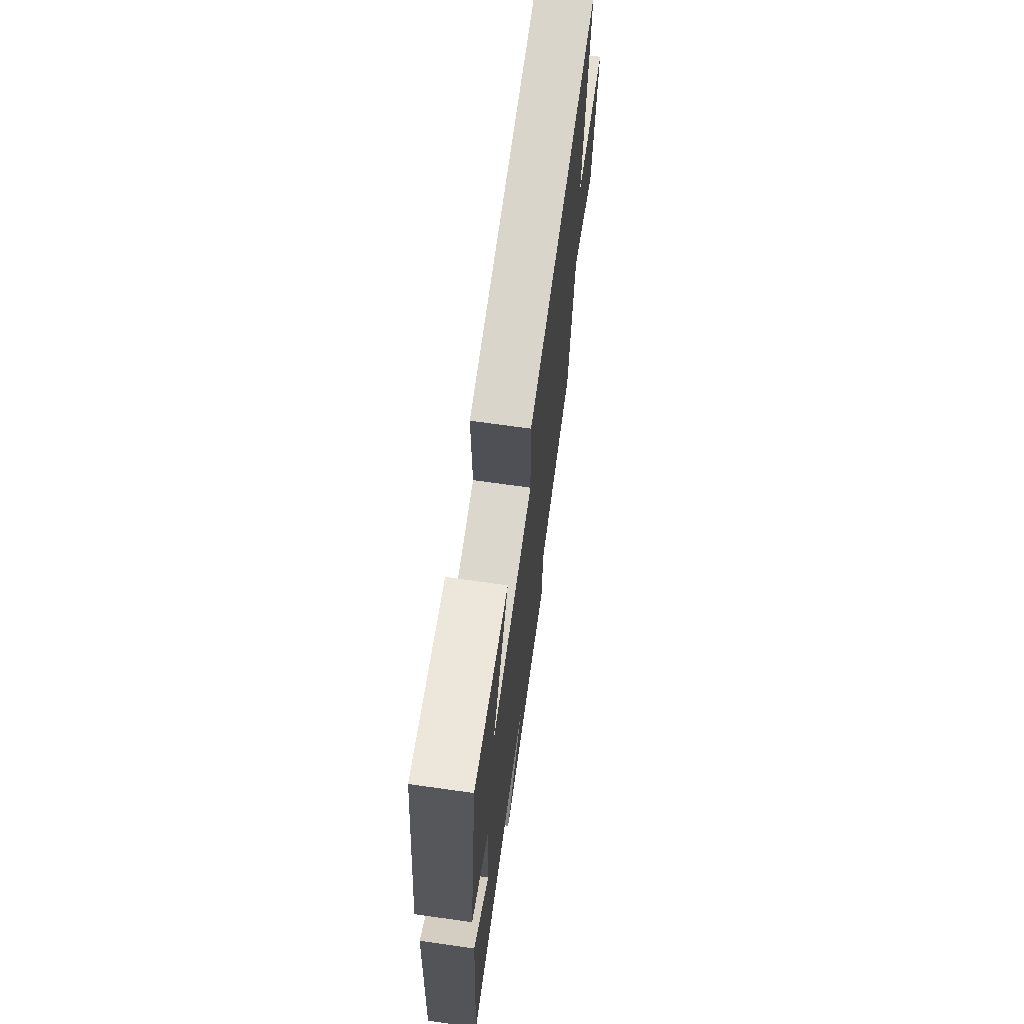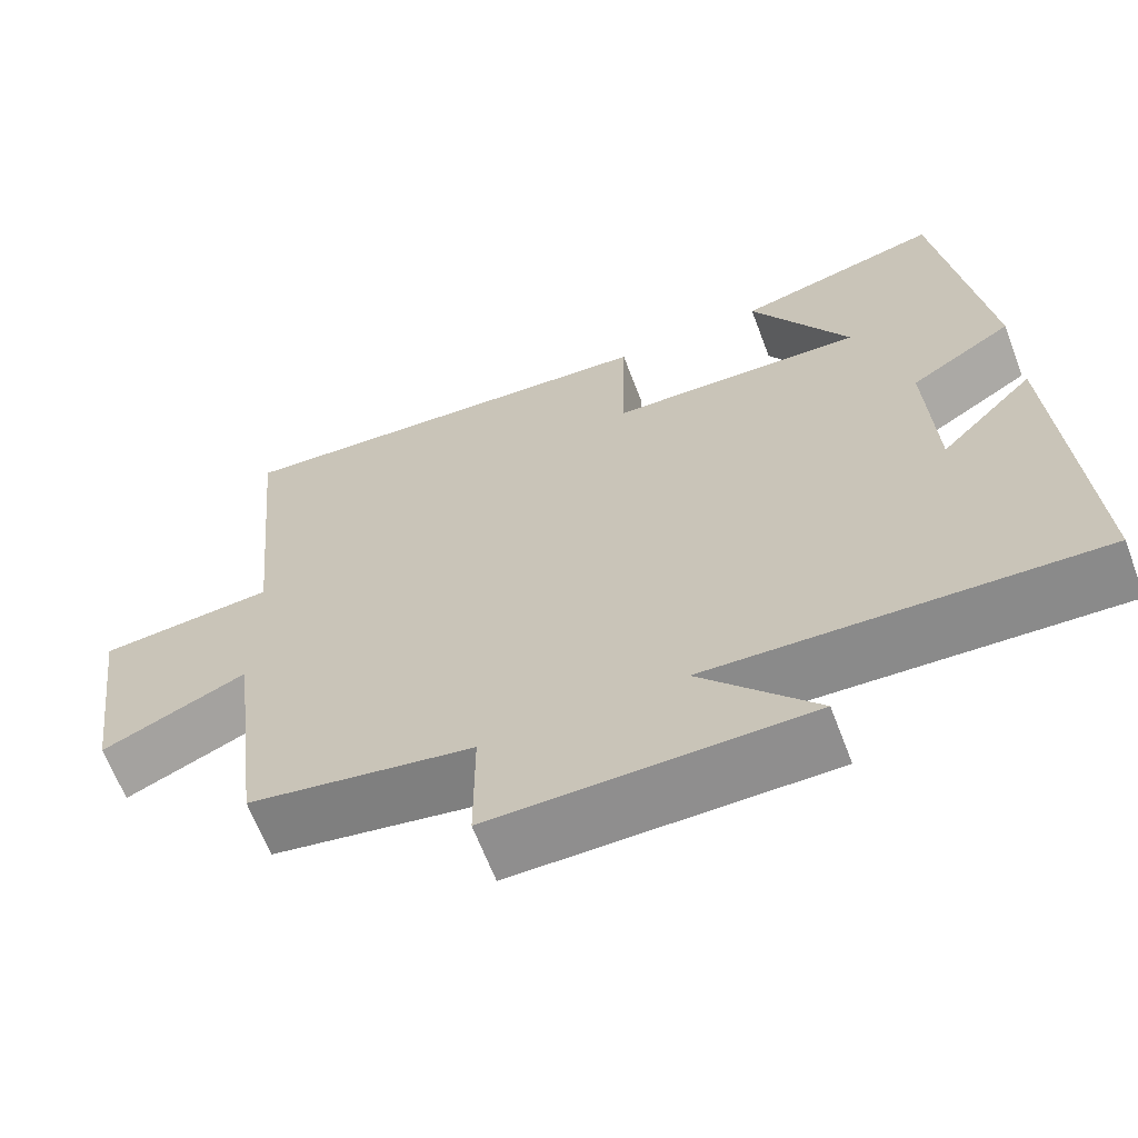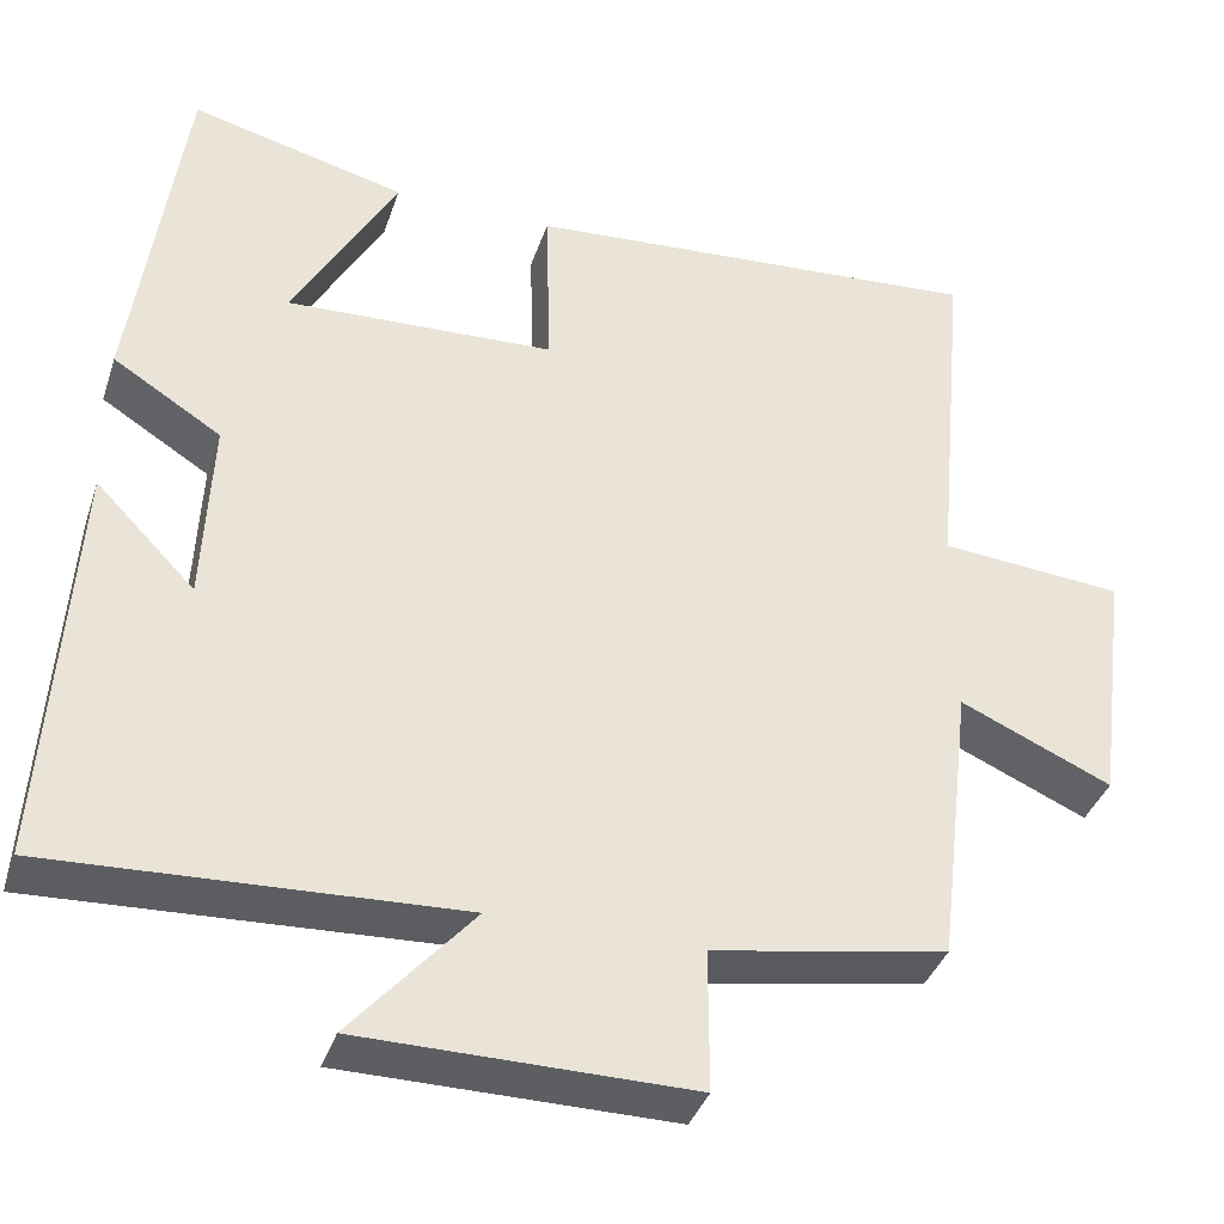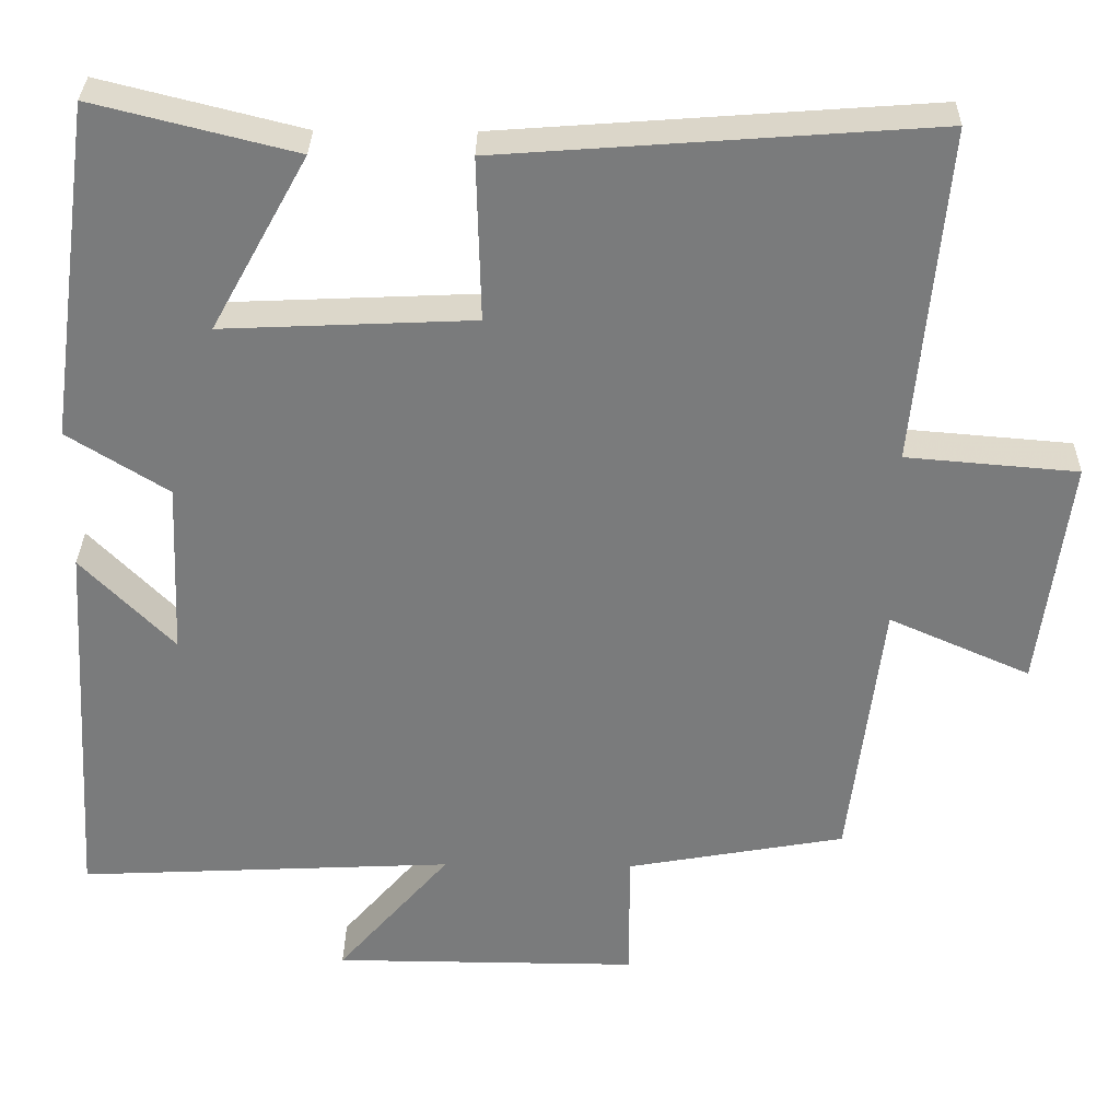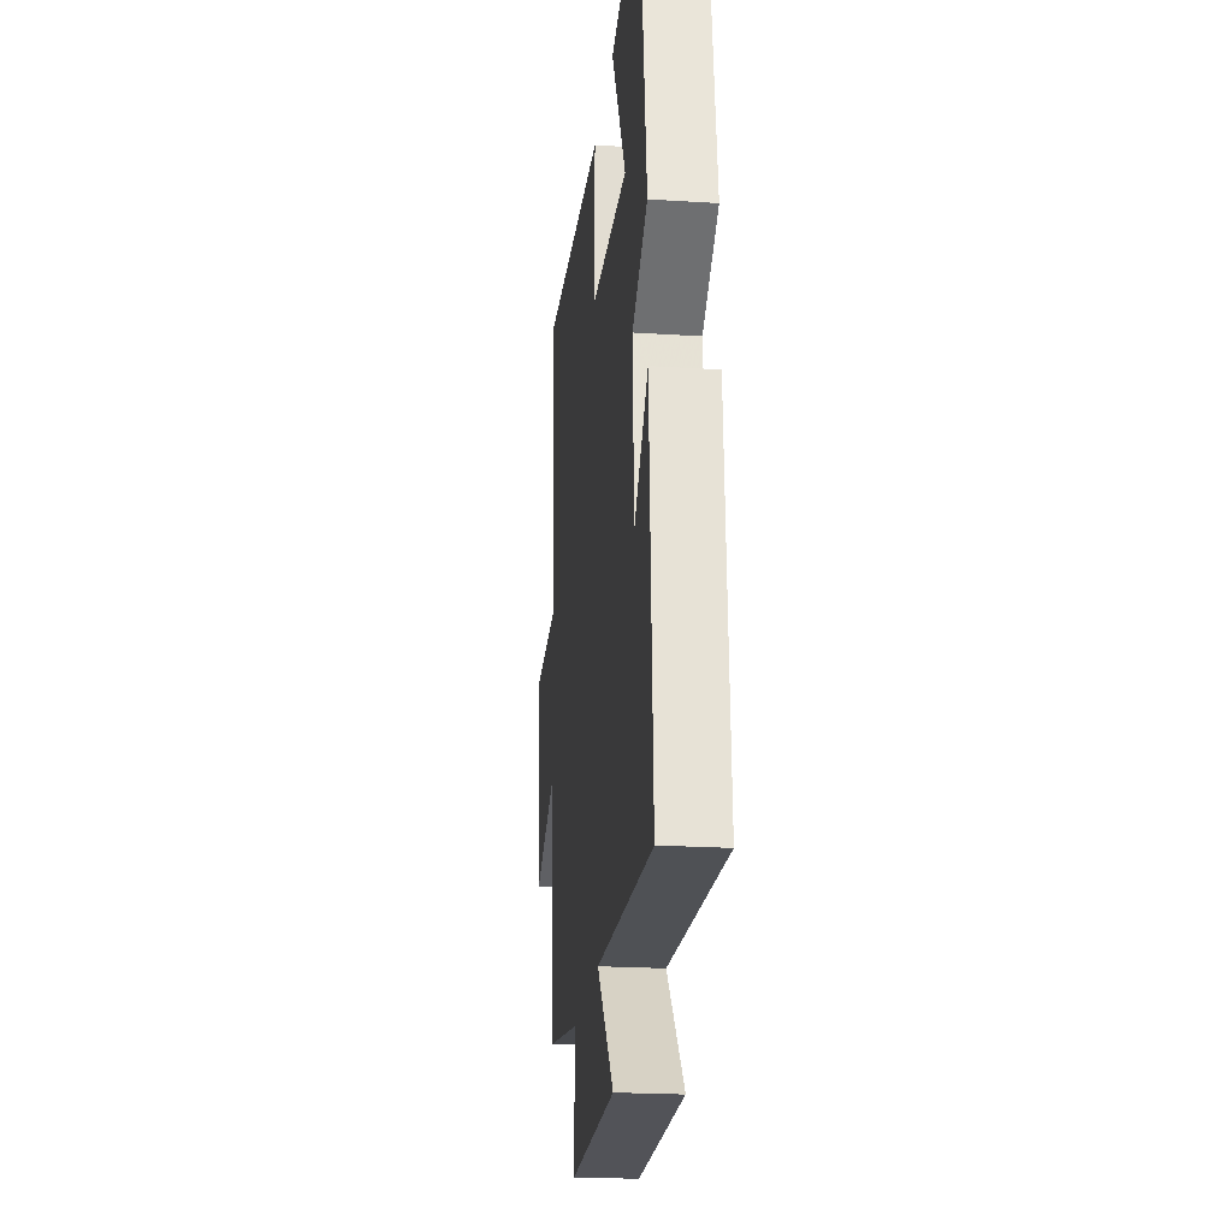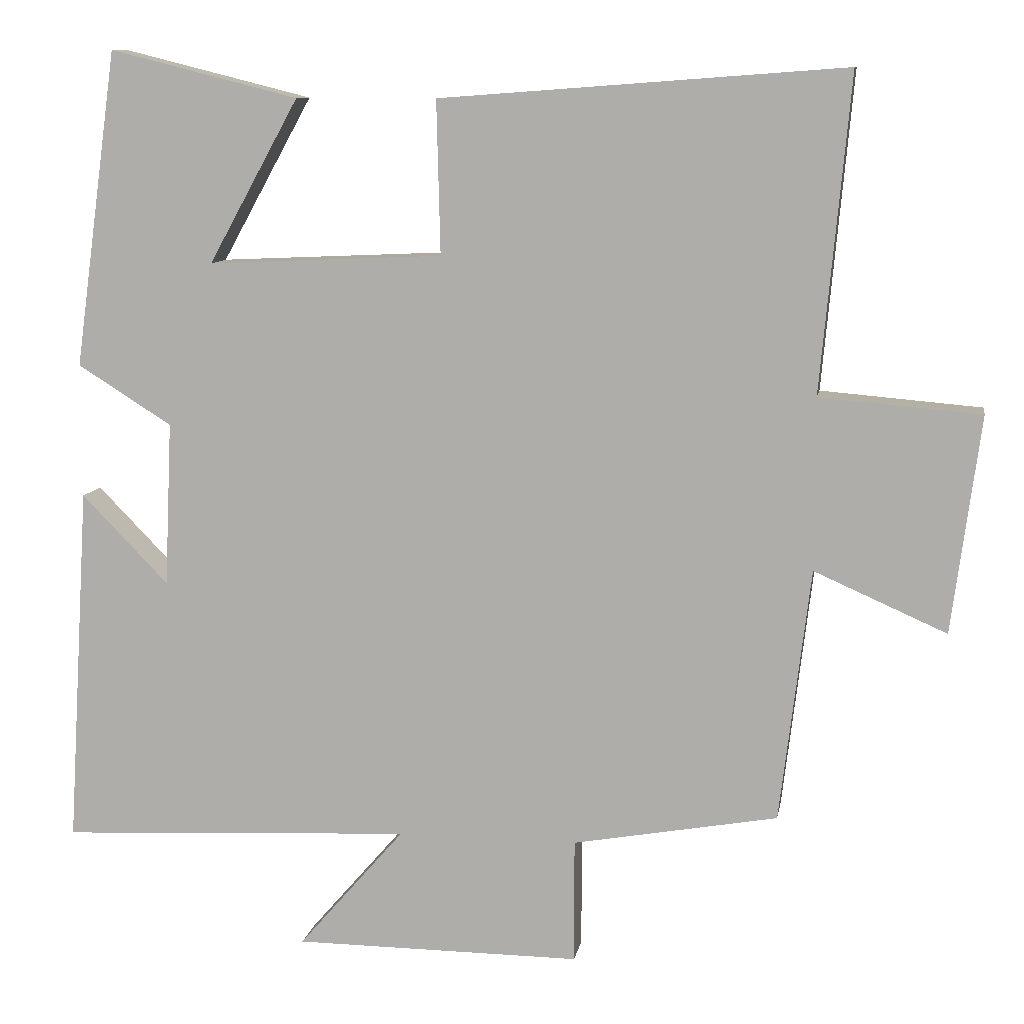
<metadata>
{"format":"obj","ext":"obj","renderer":"f3d","projection":"perspective","resolution":1024,"background":"white","views":[{"elev":70.2,"azim":98.0,"up":"+Z"},{"elev":-64.9,"azim":20.8,"up":"+Z"},{"elev":-37.8,"azim":162.4,"up":"+Z"},{"elev":31.6,"azim":-179.0,"up":"+Z"},{"elev":-22.3,"azim":83.7,"up":"+Z"},{"elev":9.9,"azim":-170.2,"up":"+Z"}]}
</metadata>
<code>
v -0.459 0.07 -0.451
v -0.5 0.07 -0.112
v -0.677 0.07 -0.19
v -0.715 0.07 0.1
v -0.5 0.07 0.118
v -0.539 0.07 0.54
v 0.002 0.07 0.5
v -0.003 0.07 0.295
v 0.311 0.07 0.281
v 0.19 0.07 0.5
v 0.442 0.07 0.563
v 0.5 0.07 0.14
v 0.374 0.07 0.061
v 0.384 0.07 -0.159
v 0.5 0.07 -0.04
v 0.53 0.07 -0.523
v 0.057 0.07 -0.5
v 0.199 0.07 -0.664
v -0.185 0.07 -0.666
v -0.185 0.07 -0.5
v -0.459 0 -0.451
v -0.5 0 -0.112
v -0.677 0 -0.19
v -0.715 0 0.1
v -0.5 0 0.118
v -0.539 0 0.54
v 0.002 0 0.5
v -0.003 0 0.295
v 0.311 0 0.281
v 0.19 0 0.5
v 0.442 0 0.563
v 0.5 0 0.14
v 0.374 0 0.061
v 0.384 0 -0.159
v 0.5 0 -0.04
v 0.53 0 -0.523
v 0.057 0 -0.5
v 0.199 0 -0.664
v -0.185 0 -0.666
v -0.185 0 -0.5
f 17 18 19 20
f 17 20 1 2
f 14 15 16 17
f 13 14 17 2
f 12 13 2
f 9 10 11 12
f 8 9 12 2
f 5 6 7 8
f 5 8 2 3
f 3 4 5
f 40 39 38 37
f 22 21 40 37
f 37 36 35 34
f 22 37 34 33
f 22 33 32
f 32 31 30 29
f 22 32 29 28
f 28 27 26 25
f 23 22 28 25
f 25 24 23
f 1 21 22 2
f 2 22 23 3
f 3 23 24 4
f 4 24 25 5
f 5 25 26 6
f 6 26 27 7
f 7 27 28 8
f 8 28 29 9
f 9 29 30 10
f 10 30 31 11
f 11 31 32 12
f 12 32 33 13
f 13 33 34 14
f 14 34 35 15
f 15 35 36 16
f 16 36 37 17
f 17 37 38 18
f 18 38 39 19
f 19 39 40 20
f 20 40 21 1

</code>
